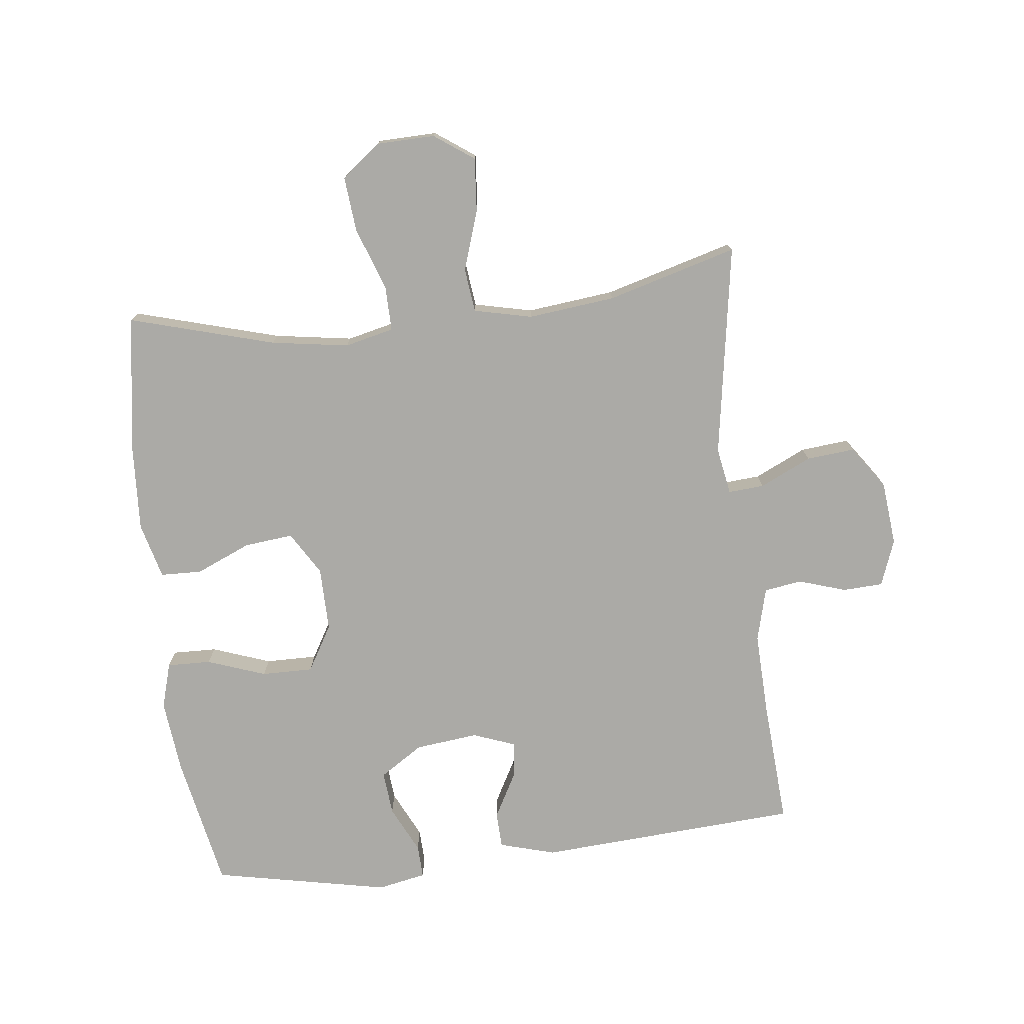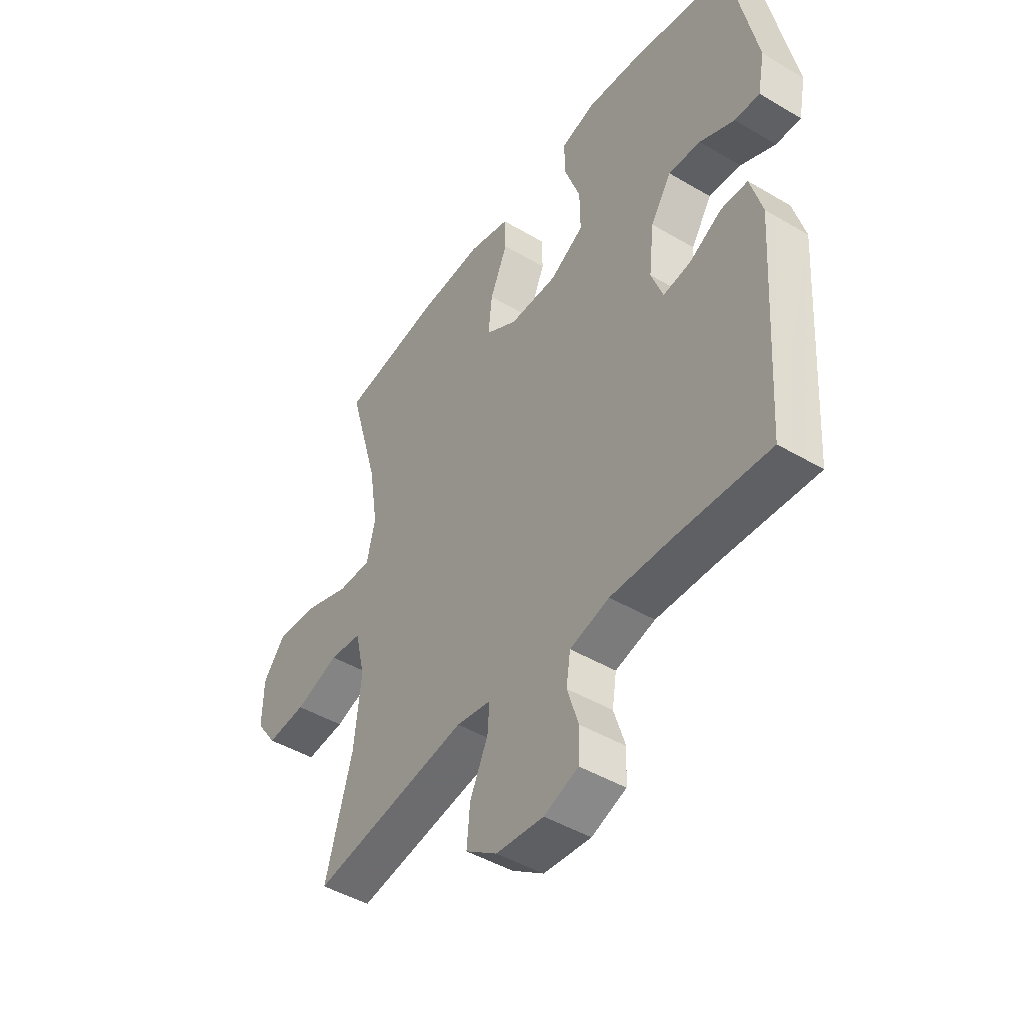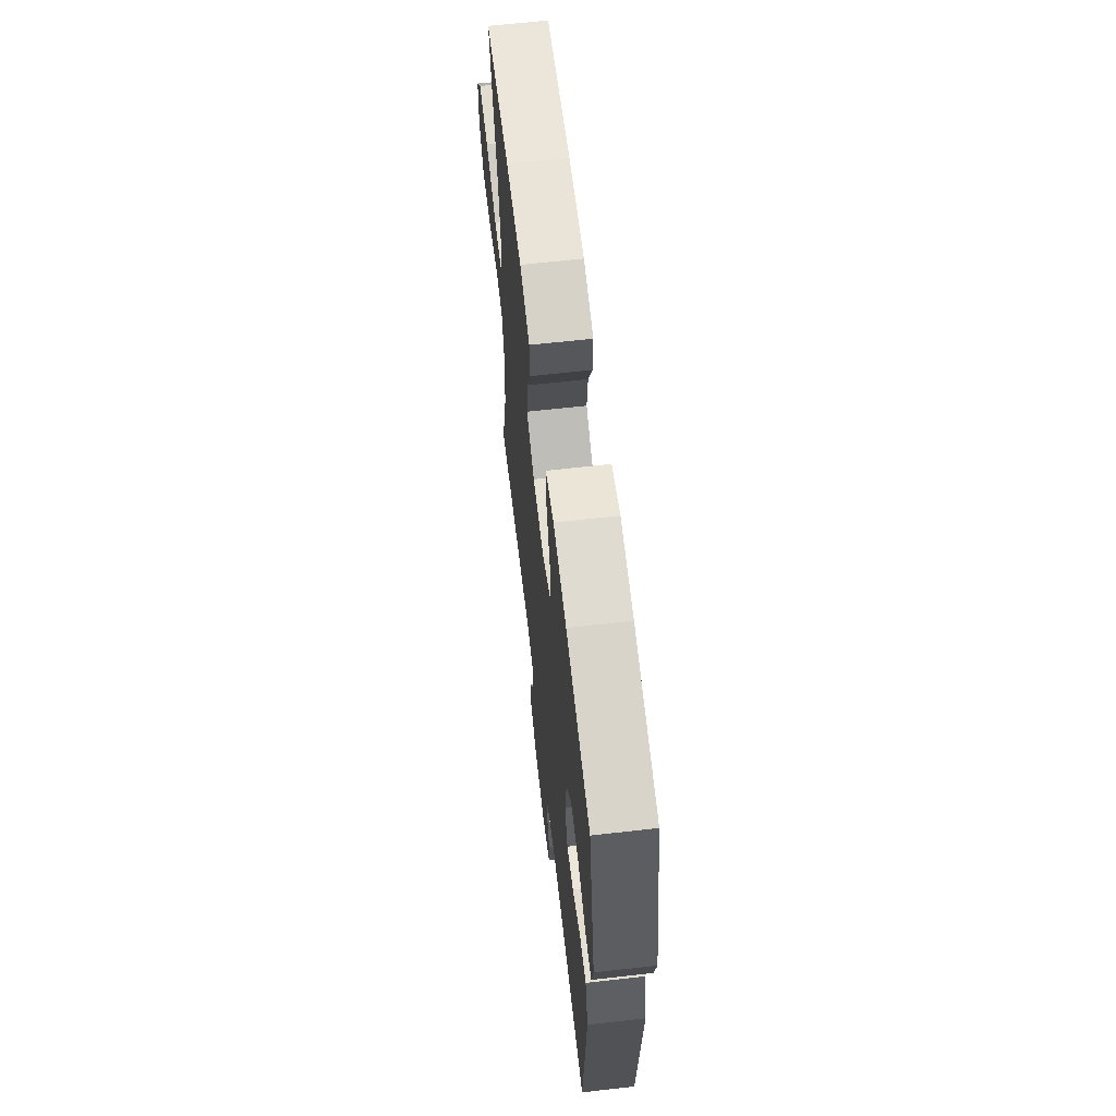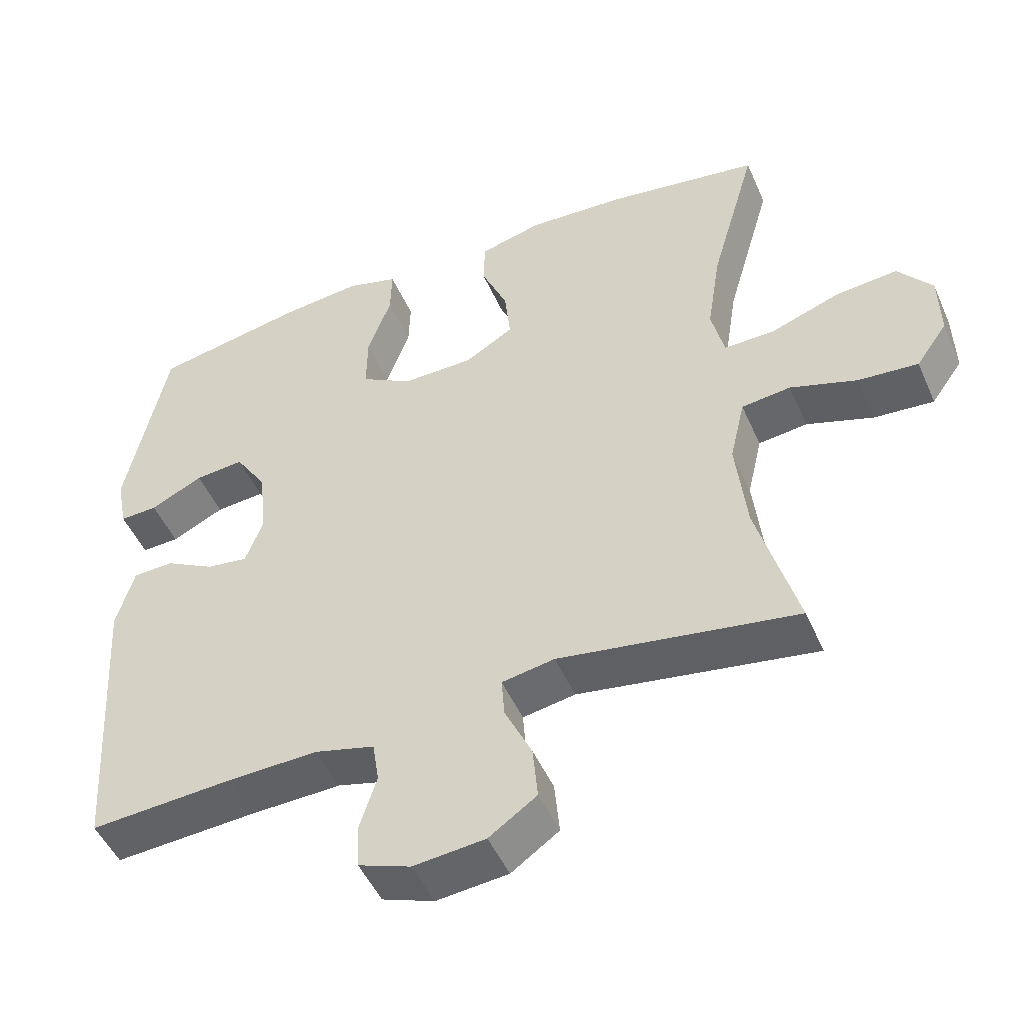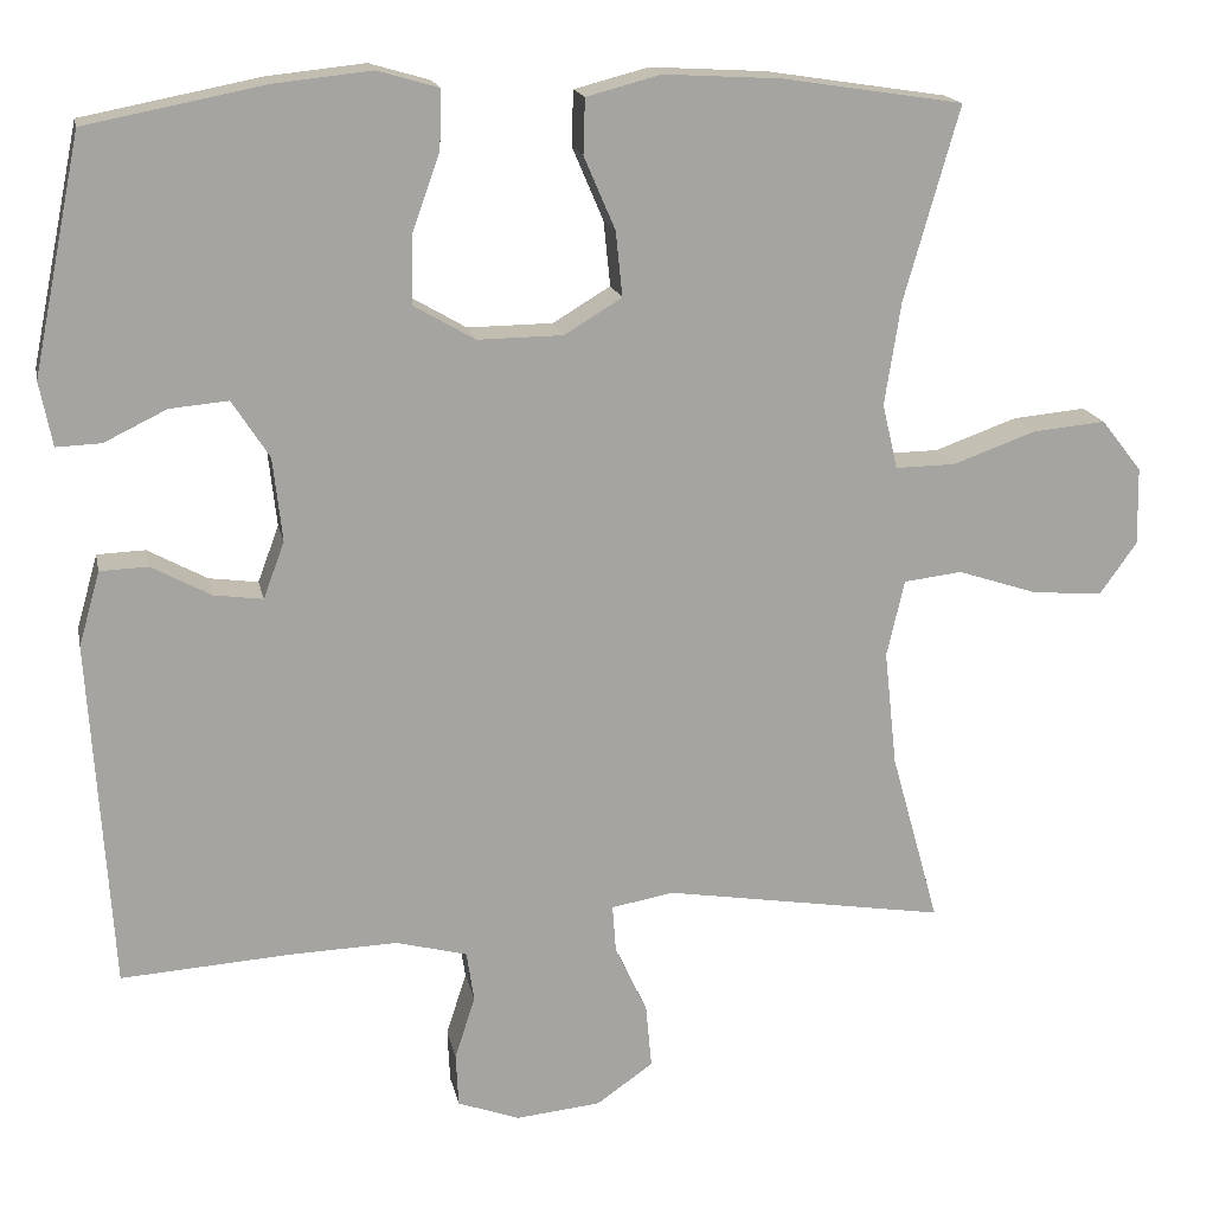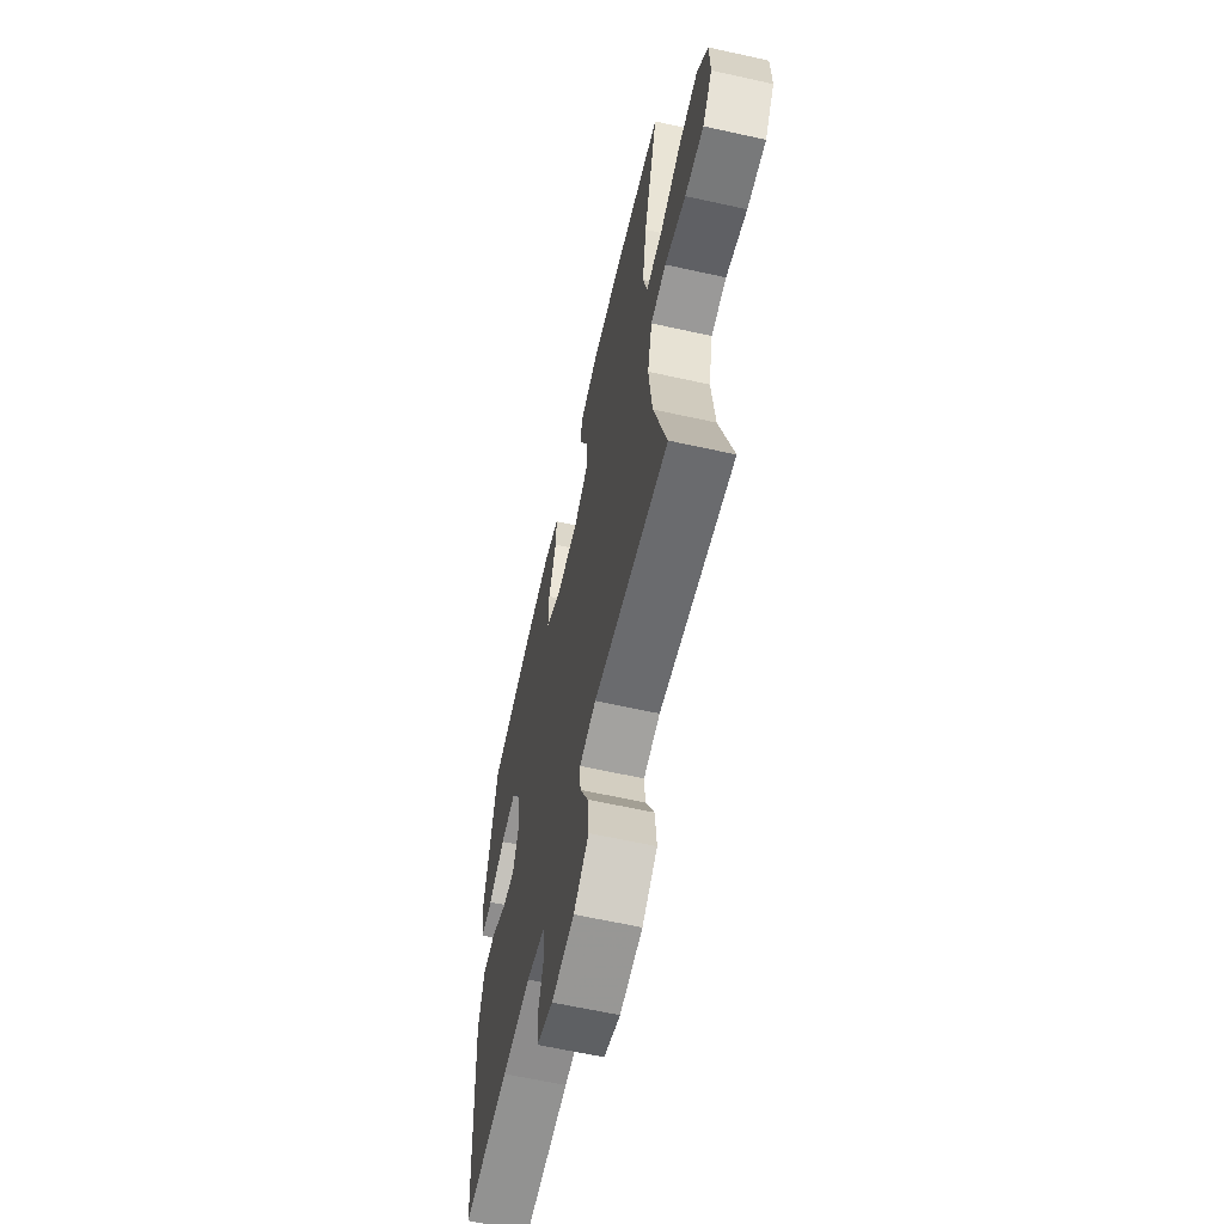
<metadata>
{"format":"obj","ext":"obj","renderer":"f3d","projection":"perspective","resolution":1024,"background":"white","views":[{"elev":-75.8,"azim":96.7,"up":"+Y"},{"elev":-45.8,"azim":-124.2,"up":"+Z"},{"elev":64.3,"azim":-96.5,"up":"+Z"},{"elev":-49.0,"azim":23.2,"up":"+Z"},{"elev":17.0,"azim":-11.4,"up":"+Z"},{"elev":-62.5,"azim":77.3,"up":"+Z"}]}
</metadata>
<code>
v 0.5 0.07 -0.5
v 0.166 0.07 -0.446
v 0.092 0.07 -0.459
v 0.096 0.07 -0.515
v 0.134 0.07 -0.596
v 0.141 0.07 -0.672
v 0.074 0.07 -0.719
v -0.027 0.07 -0.729
v -0.1 0.07 -0.702
v -0.103 0.07 -0.639
v -0.079 0.07 -0.564
v -0.088 0.07 -0.505
v -0.172 0.07 -0.483
v -0.299 0.07 -0.487
v -0.5 0.07 -0.5
v -0.526 0.07 -0.088
v -0.501 0.07 0
v -0.444 0.07 0.002
v -0.374 0.07 -0.036
v -0.316 0.07 -0.044
v -0.291 0.07 0.023
v -0.302 0.07 0.122
v -0.346 0.07 0.19
v -0.415 0.07 0.184
v -0.489 0.07 0.148
v -0.542 0.07 0.146
v -0.557 0.07 0.222
v -0.5 0.07 0.5
v -0.289 0.07 0.541
v -0.174 0.07 0.553
v -0.102 0.07 0.532
v -0.104 0.07 0.463
v -0.137 0.07 0.371
v -0.138 0.07 0.29
v -0.066 0.07 0.248
v 0.035 0.07 0.249
v 0.103 0.07 0.29
v 0.095 0.07 0.367
v 0.058 0.07 0.453
v 0.06 0.07 0.518
v 0.148 0.07 0.541
v 0.286 0.07 0.533
v 0.5 0.07 0.5
v 0.435 0.07 0.272
v 0.416 0.07 0.15
v 0.434 0.07 0.073
v 0.505 0.07 0.074
v 0.603 0.07 0.109
v 0.69 0.07 0.117
v 0.738 0.07 0.056
v 0.74 0.07 -0.036
v 0.696 0.07 -0.098
v 0.612 0.07 -0.091
v 0.518 0.07 -0.06
v 0.449 0.07 -0.068
v 0.428 0.07 -0.159
v 0.443 0.07 -0.296
v 0.5 0 -0.5
v 0.166 0 -0.446
v 0.092 0 -0.459
v 0.096 0 -0.515
v 0.134 0 -0.596
v 0.141 0 -0.672
v 0.074 0 -0.719
v -0.027 0 -0.729
v -0.1 0 -0.702
v -0.103 0 -0.639
v -0.079 0 -0.564
v -0.088 0 -0.505
v -0.172 0 -0.483
v -0.299 0 -0.487
v -0.5 0 -0.5
v -0.526 0 -0.088
v -0.501 0 0
v -0.444 0 0.002
v -0.374 0 -0.036
v -0.316 0 -0.044
v -0.291 0 0.023
v -0.302 0 0.122
v -0.346 0 0.19
v -0.415 0 0.184
v -0.489 0 0.148
v -0.542 0 0.146
v -0.557 0 0.222
v -0.5 0 0.5
v -0.289 0 0.541
v -0.174 0 0.553
v -0.102 0 0.532
v -0.104 0 0.463
v -0.137 0 0.371
v -0.138 0 0.29
v -0.066 0 0.248
v 0.035 0 0.249
v 0.103 0 0.29
v 0.095 0 0.367
v 0.058 0 0.453
v 0.06 0 0.518
v 0.148 0 0.541
v 0.286 0 0.533
v 0.5 0 0.5
v 0.435 0 0.272
v 0.416 0 0.15
v 0.434 0 0.073
v 0.505 0 0.074
v 0.603 0 0.109
v 0.69 0 0.117
v 0.738 0 0.056
v 0.74 0 -0.036
v 0.696 0 -0.098
v 0.612 0 -0.091
v 0.518 0 -0.06
v 0.449 0 -0.068
v 0.428 0 -0.159
v 0.443 0 -0.296
f 52 53 54
f 51 52 54
f 50 51 54
f 49 50 54
f 48 49 54
f 47 48 54
f 46 47 54 55
f 45 46 55 56
f 42 43 44
f 41 42 44
f 40 41 44
f 39 40 44
f 38 39 44
f 37 38 44 45
f 36 37 45 56
f 31 32 33
f 30 31 33
f 29 30 33
f 28 29 33
f 27 28 33
f 26 27 33
f 25 26 33
f 24 25 33
f 23 24 33 34
f 22 23 34 35
f 17 18 19
f 16 17 19
f 15 16 19
f 14 15 19
f 13 14 19 20
f 12 13 20 21
f 9 10 11
f 8 9 11
f 7 8 11
f 6 7 11
f 5 6 11
f 4 5 11
f 3 4 11 12
f 57 1 2
f 57 2 3
f 36 56 57
f 35 36 57
f 22 35 57
f 21 22 57
f 12 21 57
f 3 12 57
f 111 110 109
f 111 109 108
f 111 108 107
f 111 107 106
f 111 106 105
f 111 105 104
f 112 111 104 103
f 113 112 103 102
f 101 100 99
f 101 99 98
f 101 98 97
f 101 97 96
f 101 96 95
f 102 101 95 94
f 113 102 94 93
f 90 89 88
f 90 88 87
f 90 87 86
f 90 86 85
f 90 85 84
f 90 84 83
f 90 83 82
f 90 82 81
f 91 90 81 80
f 92 91 80 79
f 76 75 74
f 76 74 73
f 76 73 72
f 76 72 71
f 77 76 71 70
f 78 77 70 69
f 68 67 66
f 68 66 65
f 68 65 64
f 68 64 63
f 68 63 62
f 68 62 61
f 69 68 61 60
f 59 58 114
f 60 59 114
f 114 113 93
f 114 93 92
f 114 92 79
f 114 79 78
f 114 78 69
f 114 69 60
f 1 58 59 2
f 2 59 60 3
f 3 60 61 4
f 4 61 62 5
f 5 62 63 6
f 6 63 64 7
f 7 64 65 8
f 8 65 66 9
f 9 66 67 10
f 10 67 68 11
f 11 68 69 12
f 12 69 70 13
f 13 70 71 14
f 14 71 72 15
f 15 72 73 16
f 16 73 74 17
f 17 74 75 18
f 18 75 76 19
f 19 76 77 20
f 20 77 78 21
f 21 78 79 22
f 22 79 80 23
f 23 80 81 24
f 24 81 82 25
f 25 82 83 26
f 26 83 84 27
f 27 84 85 28
f 28 85 86 29
f 29 86 87 30
f 30 87 88 31
f 31 88 89 32
f 32 89 90 33
f 33 90 91 34
f 34 91 92 35
f 35 92 93 36
f 36 93 94 37
f 37 94 95 38
f 38 95 96 39
f 39 96 97 40
f 40 97 98 41
f 41 98 99 42
f 42 99 100 43
f 43 100 101 44
f 44 101 102 45
f 45 102 103 46
f 46 103 104 47
f 47 104 105 48
f 48 105 106 49
f 49 106 107 50
f 50 107 108 51
f 51 108 109 52
f 52 109 110 53
f 53 110 111 54
f 54 111 112 55
f 55 112 113 56
f 56 113 114 57
f 57 114 58 1

</code>
